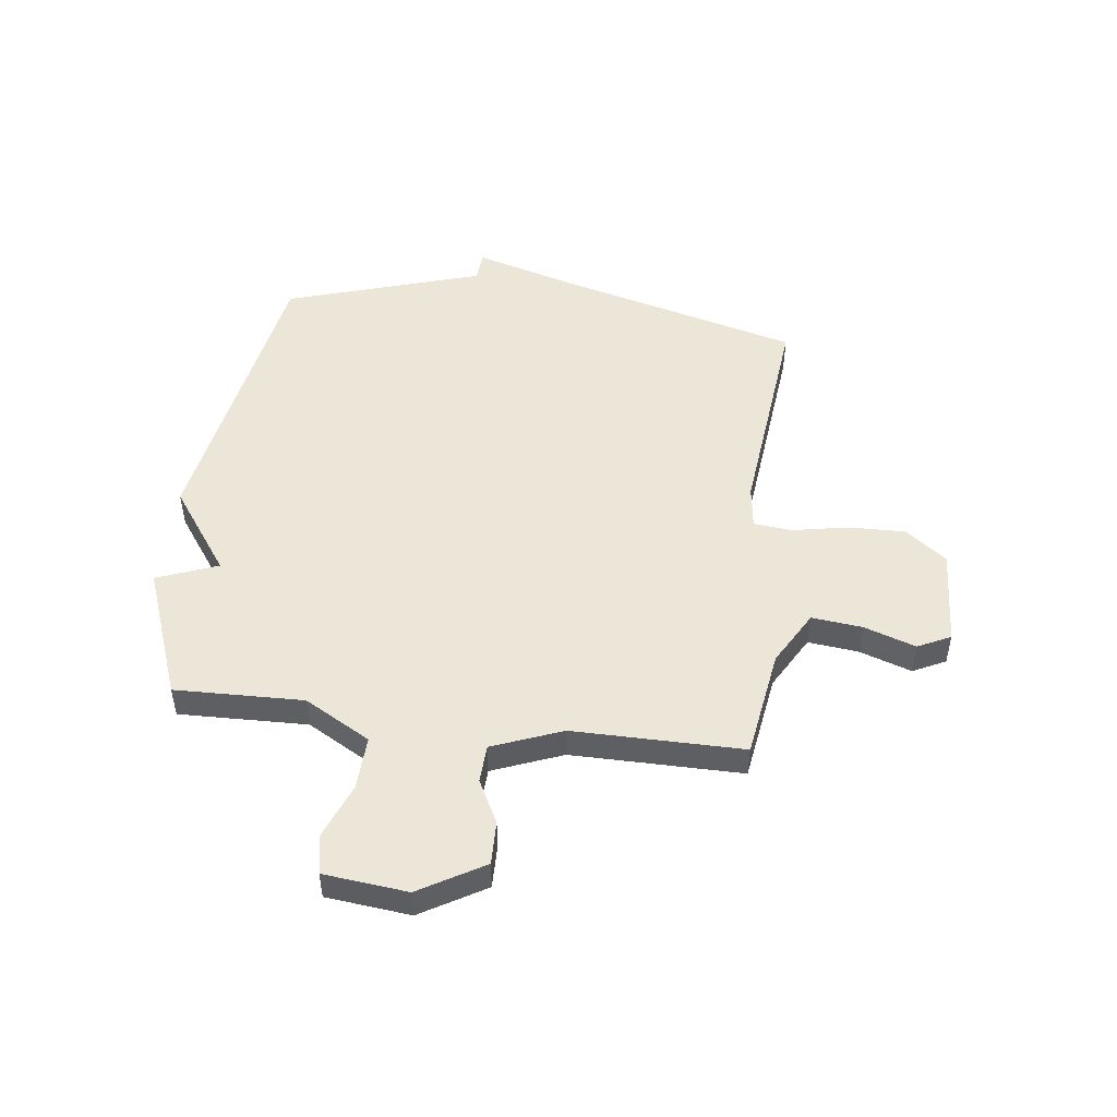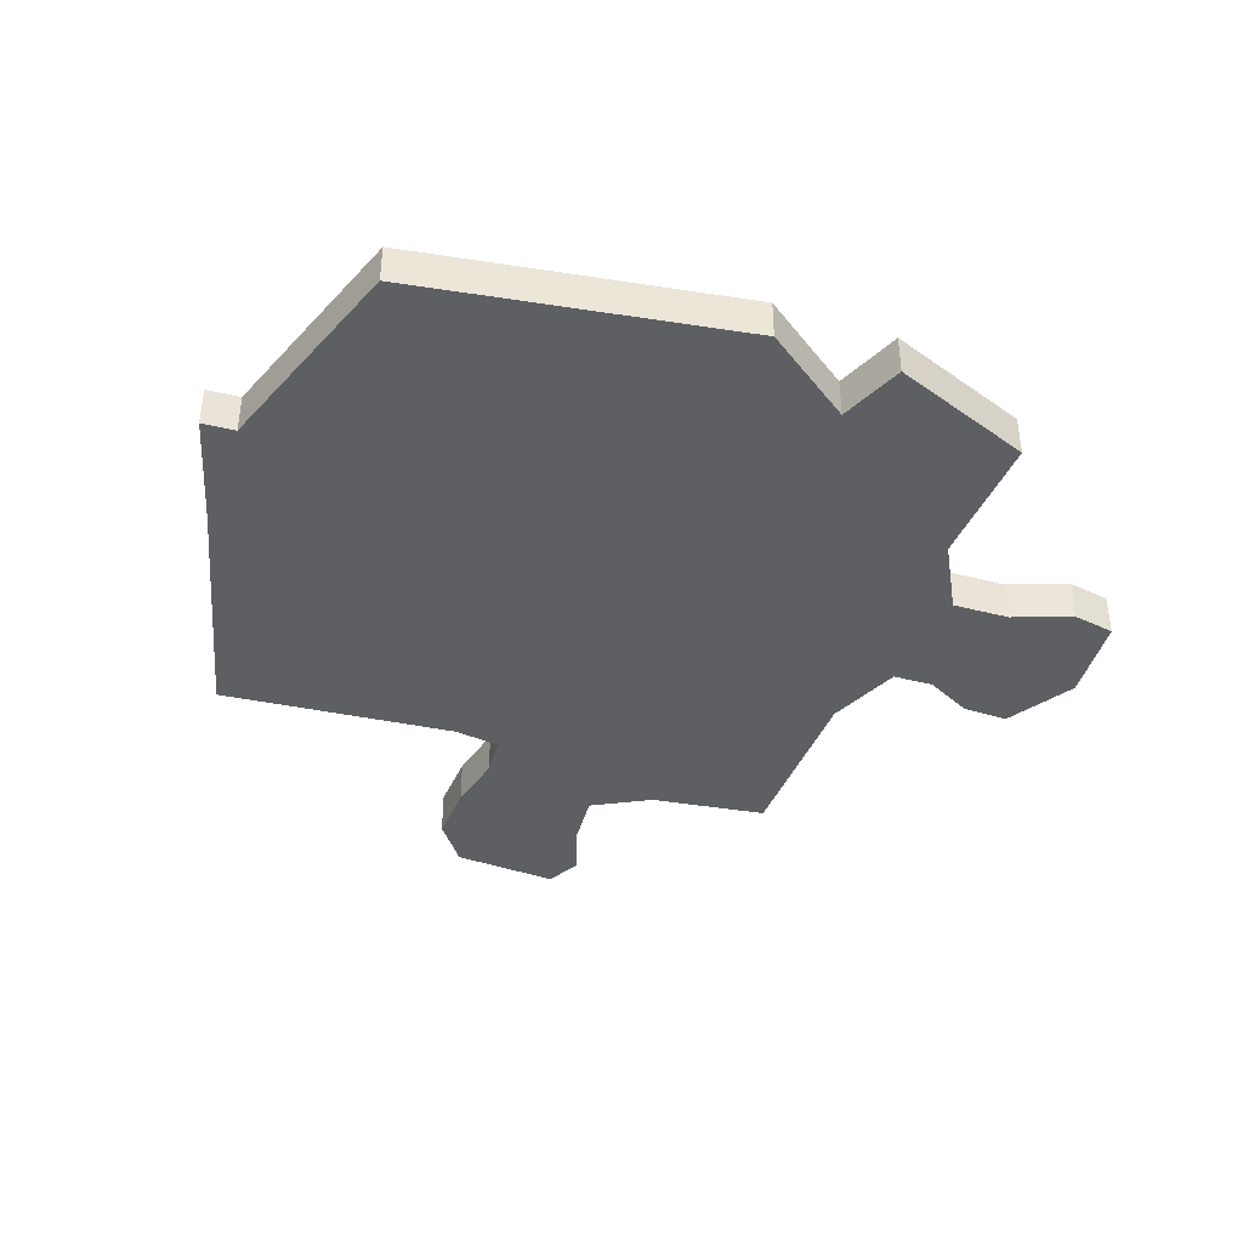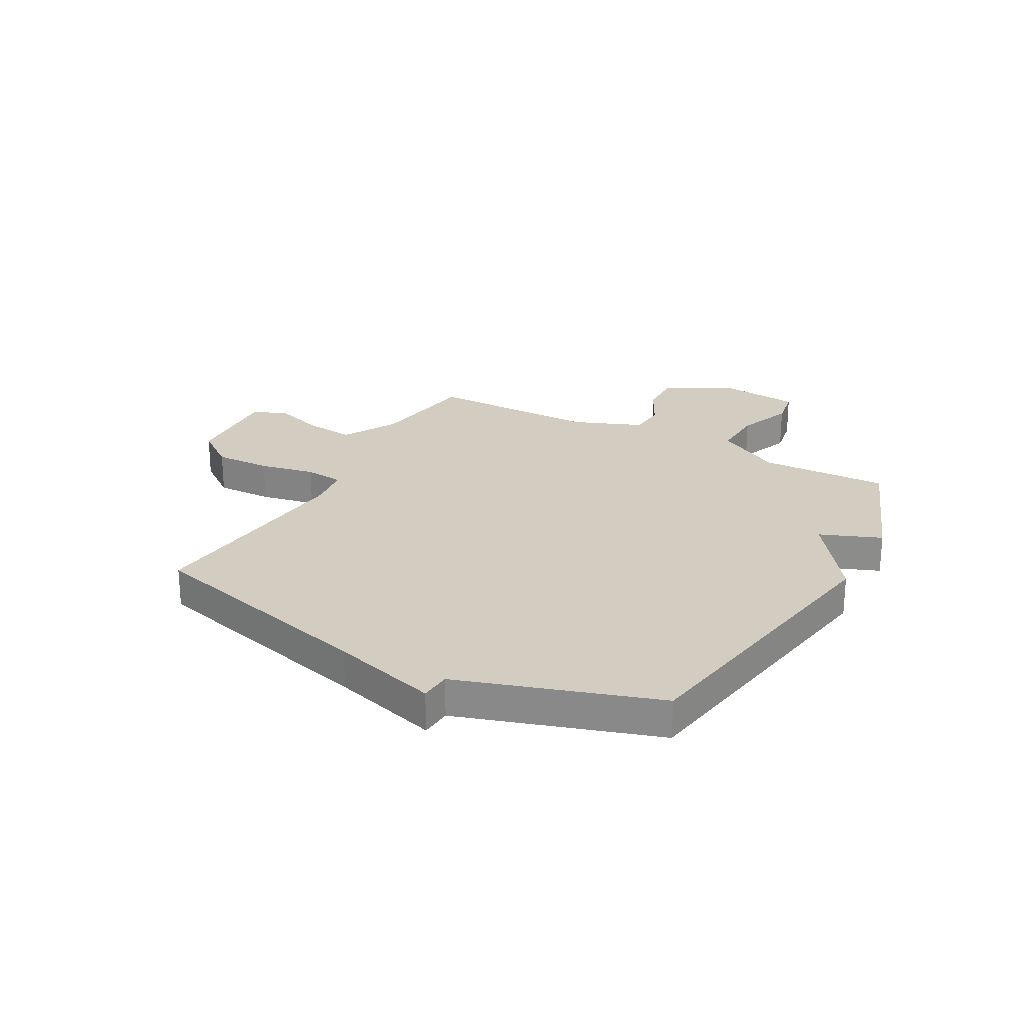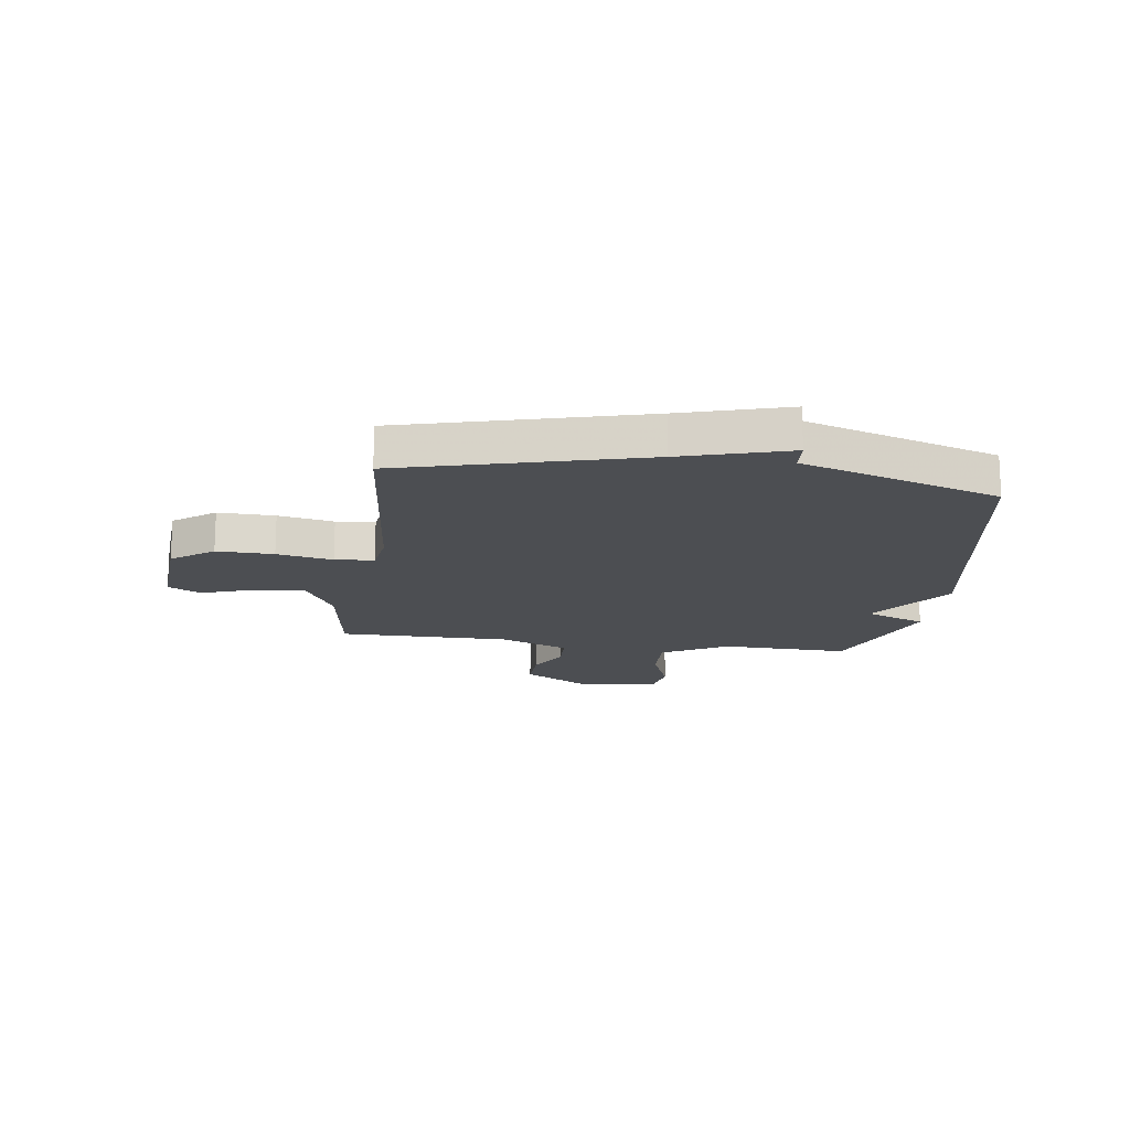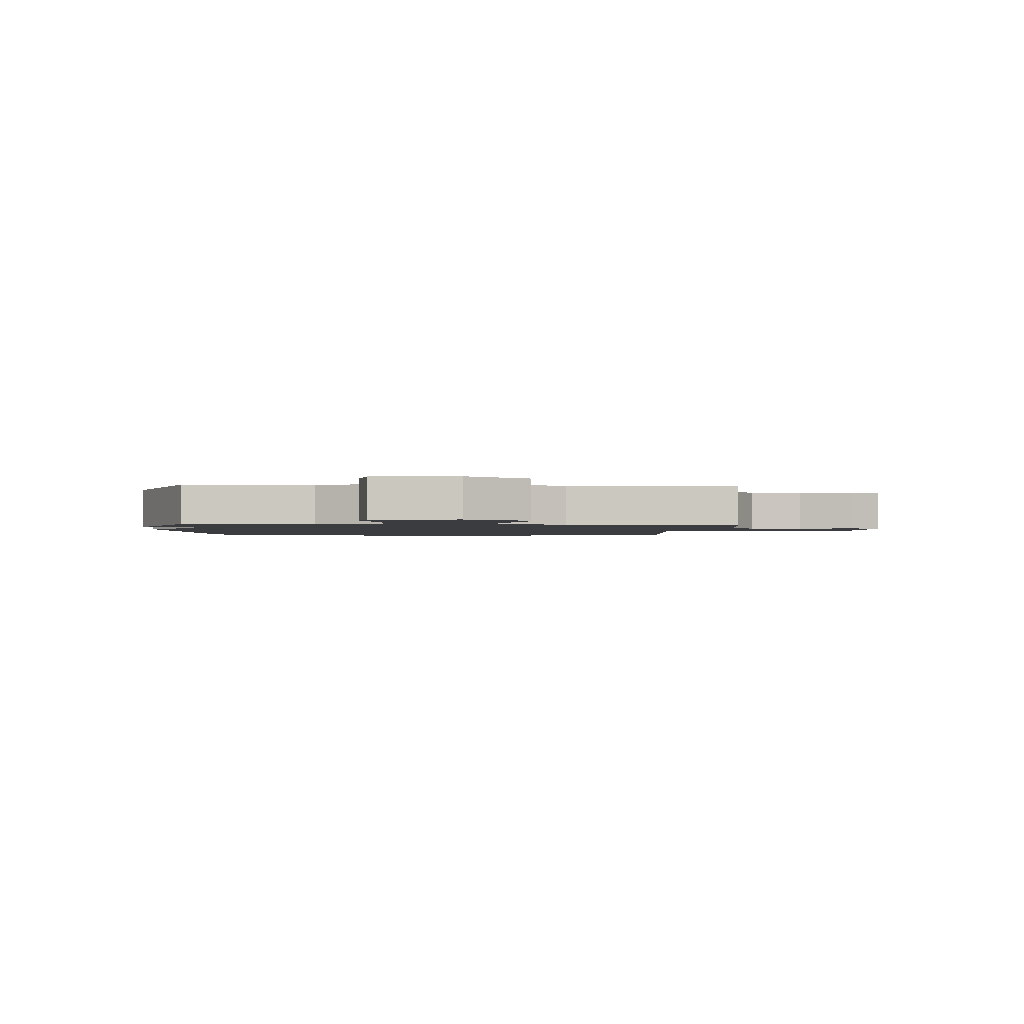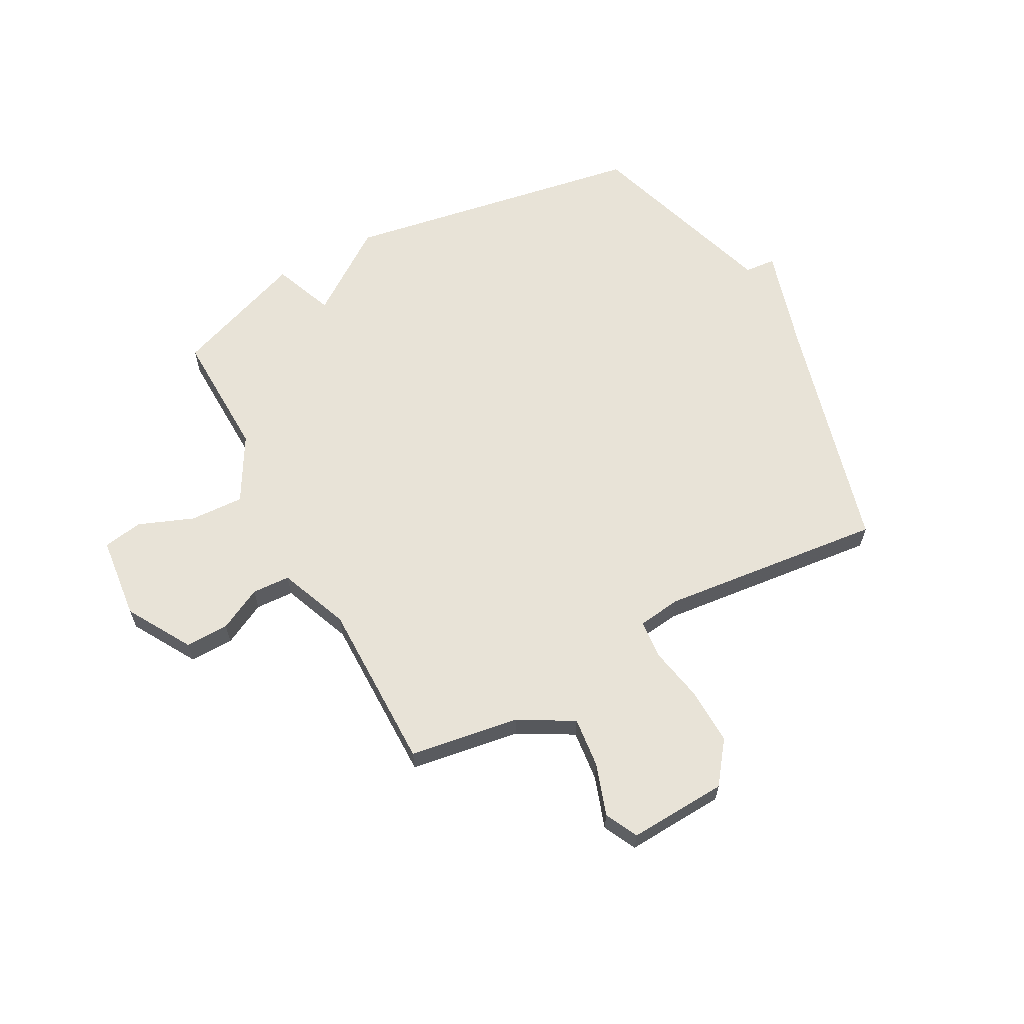
<metadata>
{"format":"obj","ext":"obj","renderer":"f3d","projection":"perspective","resolution":1024,"background":"white","views":[{"elev":49.2,"azim":97.3,"up":"+Y"},{"elev":-39.6,"azim":-20.3,"up":"+Y"},{"elev":24.6,"azim":-61.3,"up":"+Y"},{"elev":-16.6,"azim":-97.9,"up":"+Y"},{"elev":-1.7,"azim":85.5,"up":"+Y"},{"elev":62.2,"azim":151.9,"up":"+Y"}]}
</metadata>
<code>
v -0.5 0.07 0.5
v 0.057 0.07 0.592
v 0.213 0.07 0.48
v 0.257 0.07 0.592
v 0.5 0.07 0.5
v 0.493 0.07 0.264
v 0.561 0.07 0.143
v 0.66 0.07 0.147
v 0.761 0.07 0.186
v 0.834 0.07 0.173
v 0.85 0.07 0.019
v 0.78 0.07 -0.099
v 0.7 0.07 -0.097
v 0.621 0.07 -0.056
v 0.551 0.07 -0.059
v 0.5 0.07 -0.187
v 0.5 0.07 -0.5
v 0.299 0.07 -0.53
v 0.199 0.07 -0.586
v 0.209 0.07 -0.679
v 0.241 0.07 -0.774
v 0.211 0.07 -0.834
v 0.03 0.07 -0.823
v -0.027 0.07 -0.747
v -0.024 0.07 -0.643
v -0.004 0.07 -0.541
v -0.011 0.07 -0.47
v -0.09 0.07 -0.459
v -0.5 0.07 -0.5
v -0.616 0.07 -0.062
v -0.673 0.07 0.134
v -0.616 0.07 0.138
v -0.5 0 0.5
v 0.057 0 0.592
v 0.213 0 0.48
v 0.257 0 0.592
v 0.5 0 0.5
v 0.493 0 0.264
v 0.561 0 0.143
v 0.66 0 0.147
v 0.761 0 0.186
v 0.834 0 0.173
v 0.85 0 0.019
v 0.78 0 -0.099
v 0.7 0 -0.097
v 0.621 0 -0.056
v 0.551 0 -0.059
v 0.5 0 -0.187
v 0.5 0 -0.5
v 0.299 0 -0.53
v 0.199 0 -0.586
v 0.209 0 -0.679
v 0.241 0 -0.774
v 0.211 0 -0.834
v 0.03 0 -0.823
v -0.027 0 -0.747
v -0.024 0 -0.643
v -0.004 0 -0.541
v -0.011 0 -0.47
v -0.09 0 -0.459
v -0.5 0 -0.5
v -0.616 0 -0.062
v -0.673 0 0.134
v -0.616 0 0.138
f 30 31 32
f 1 2 3
f 32 1 3
f 30 32 3
f 29 30 3
f 28 29 3
f 4 5 6
f 3 4 6
f 28 3 6
f 27 28 6
f 26 27 6 7
f 24 25 26
f 23 24 26
f 22 23 26
f 21 22 26
f 20 21 26
f 19 20 26
f 26 7 8
f 19 26 8
f 18 19 8
f 16 17 18
f 15 16 18
f 15 18 8
f 9 10 11
f 8 9 11
f 15 8 11
f 14 15 11
f 11 12 13 14
f 64 63 62
f 35 34 33
f 35 33 64
f 35 64 62
f 35 62 61
f 35 61 60
f 38 37 36
f 38 36 35
f 38 35 60
f 38 60 59
f 39 38 59 58
f 58 57 56
f 58 56 55
f 58 55 54
f 58 54 53
f 58 53 52
f 58 52 51
f 40 39 58
f 40 58 51
f 40 51 50
f 50 49 48
f 50 48 47
f 40 50 47
f 43 42 41
f 43 41 40
f 43 40 47
f 43 47 46
f 46 45 44 43
f 1 33 34 2
f 2 34 35 3
f 3 35 36 4
f 4 36 37 5
f 5 37 38 6
f 6 38 39 7
f 7 39 40 8
f 8 40 41 9
f 9 41 42 10
f 10 42 43 11
f 11 43 44 12
f 12 44 45 13
f 13 45 46 14
f 14 46 47 15
f 15 47 48 16
f 16 48 49 17
f 17 49 50 18
f 18 50 51 19
f 19 51 52 20
f 20 52 53 21
f 21 53 54 22
f 22 54 55 23
f 23 55 56 24
f 24 56 57 25
f 25 57 58 26
f 26 58 59 27
f 27 59 60 28
f 28 60 61 29
f 29 61 62 30
f 30 62 63 31
f 31 63 64 32
f 32 64 33 1

</code>
